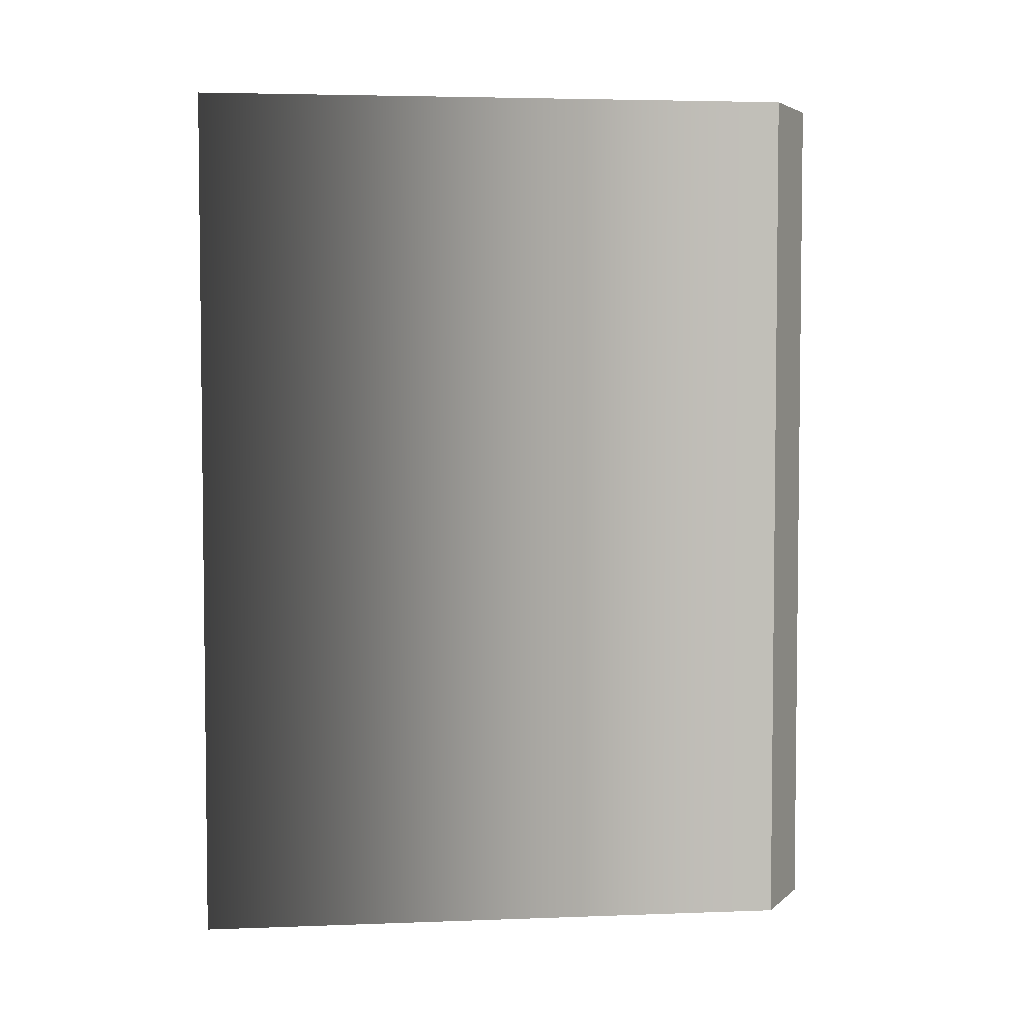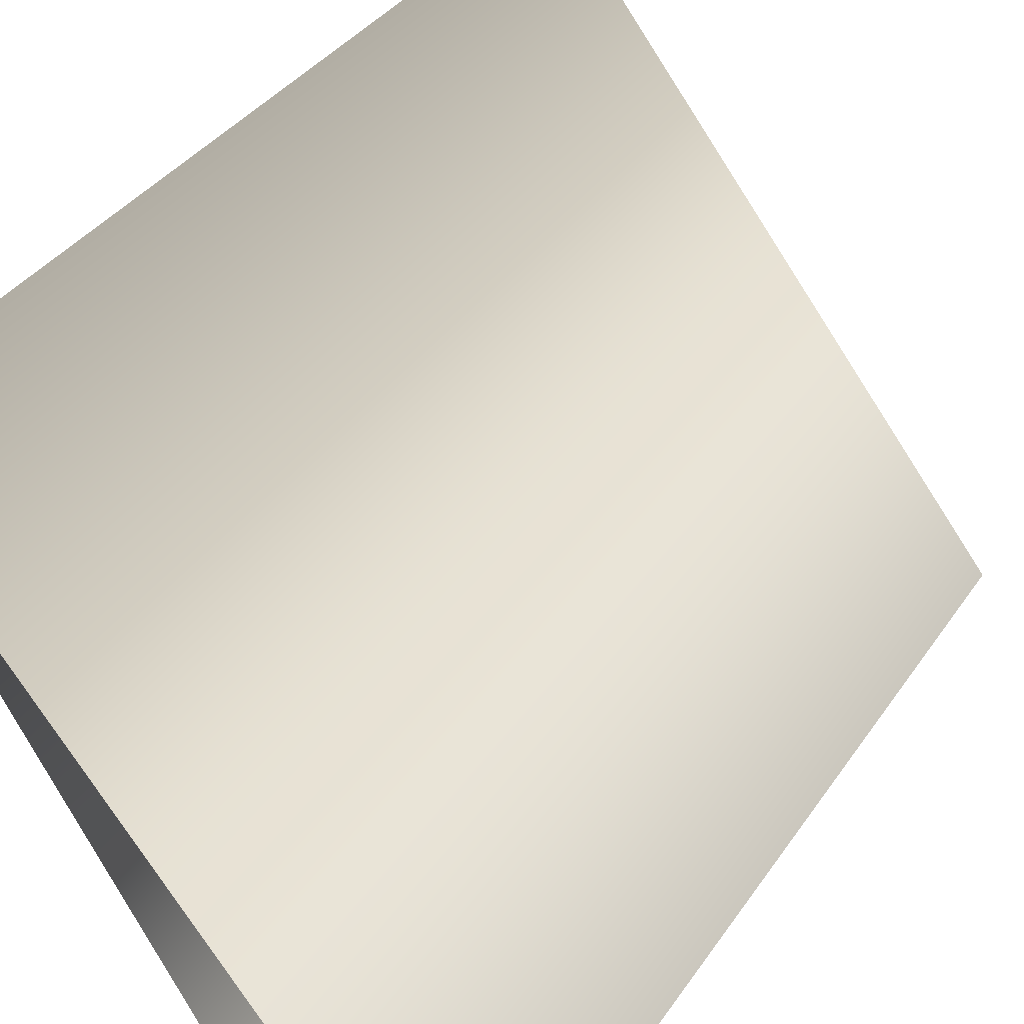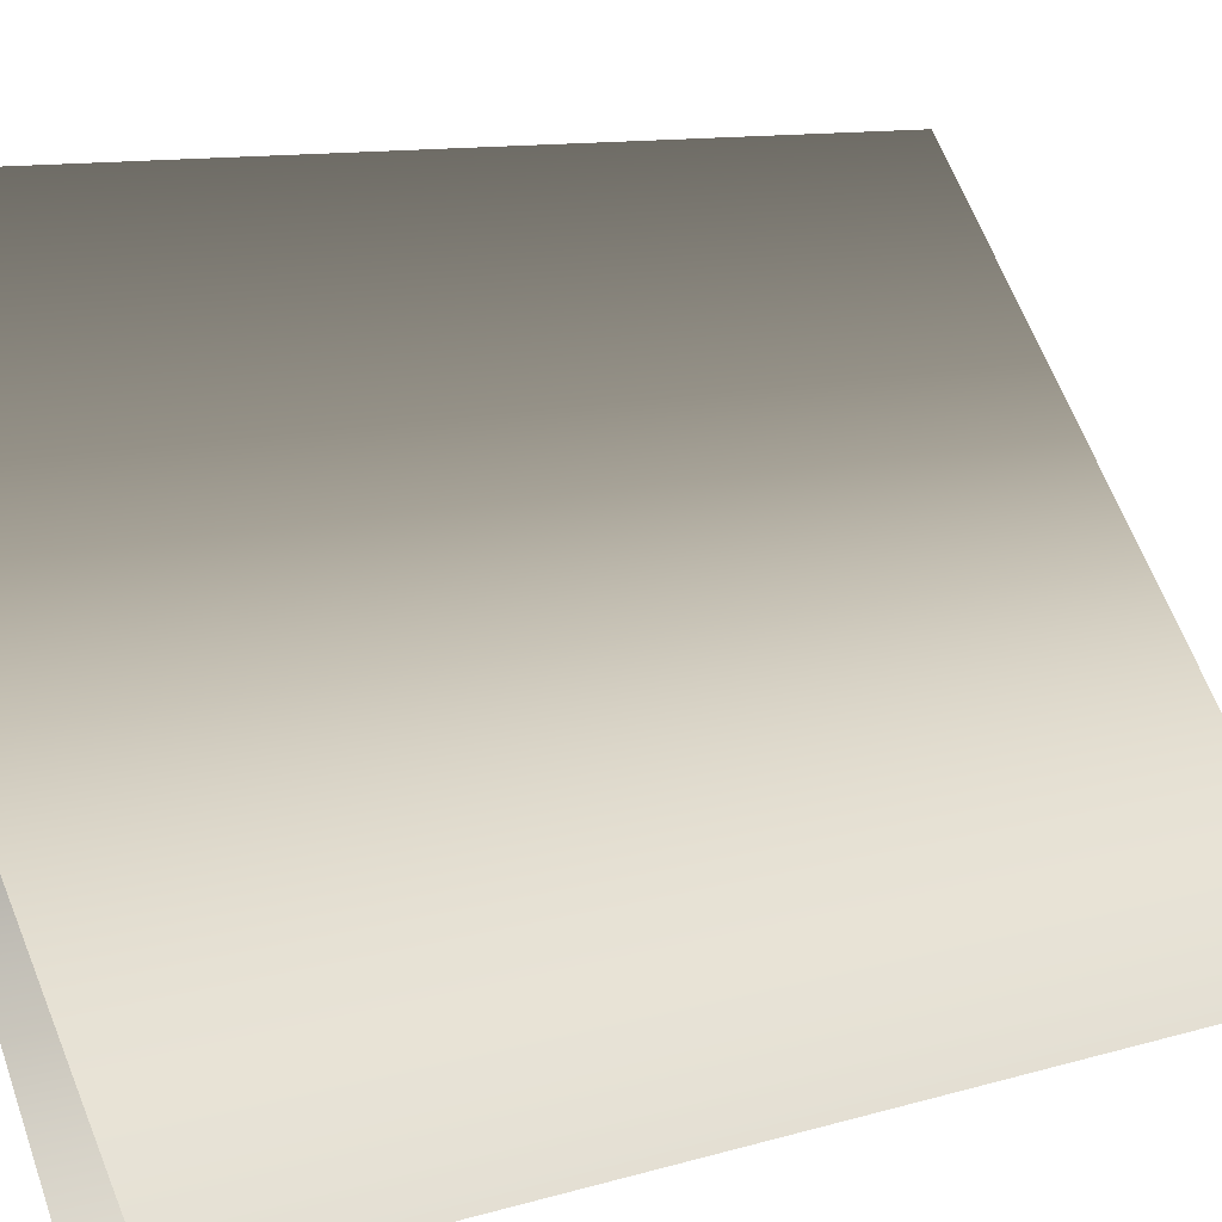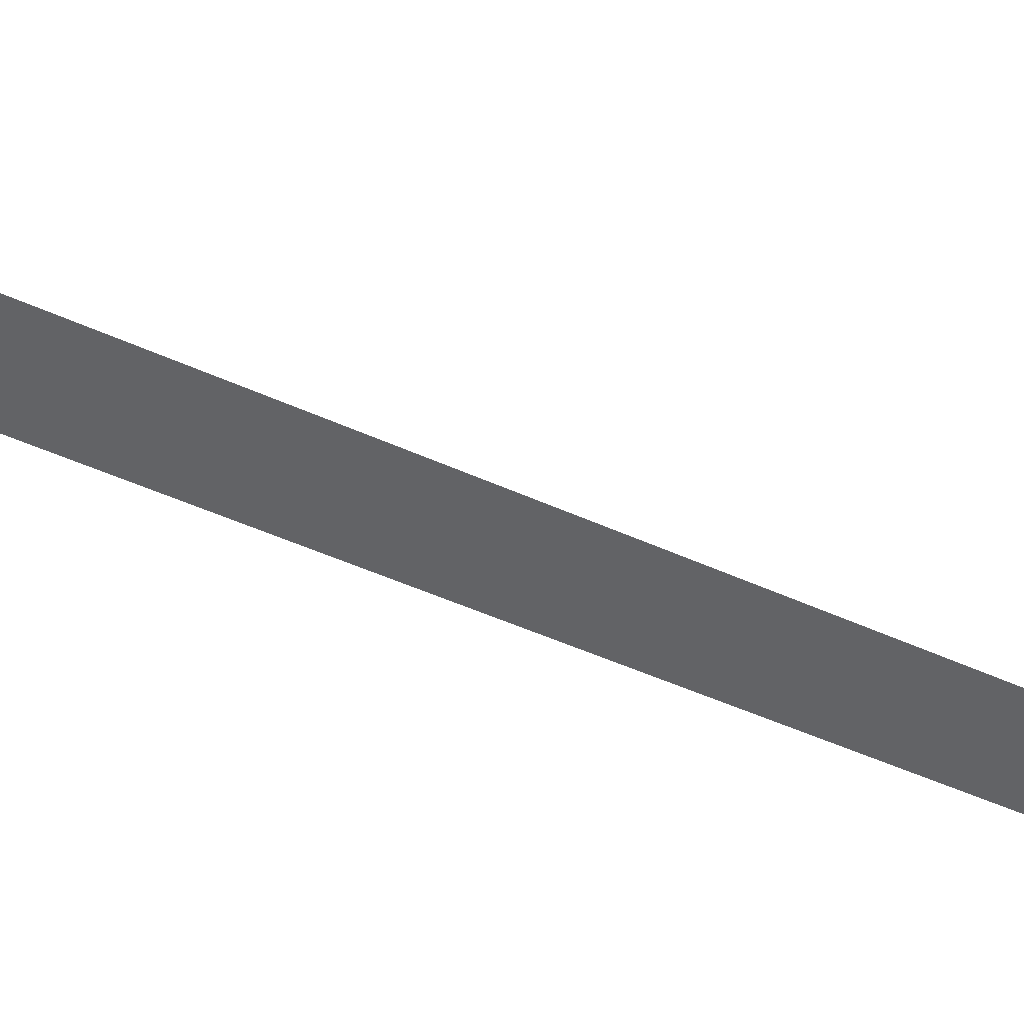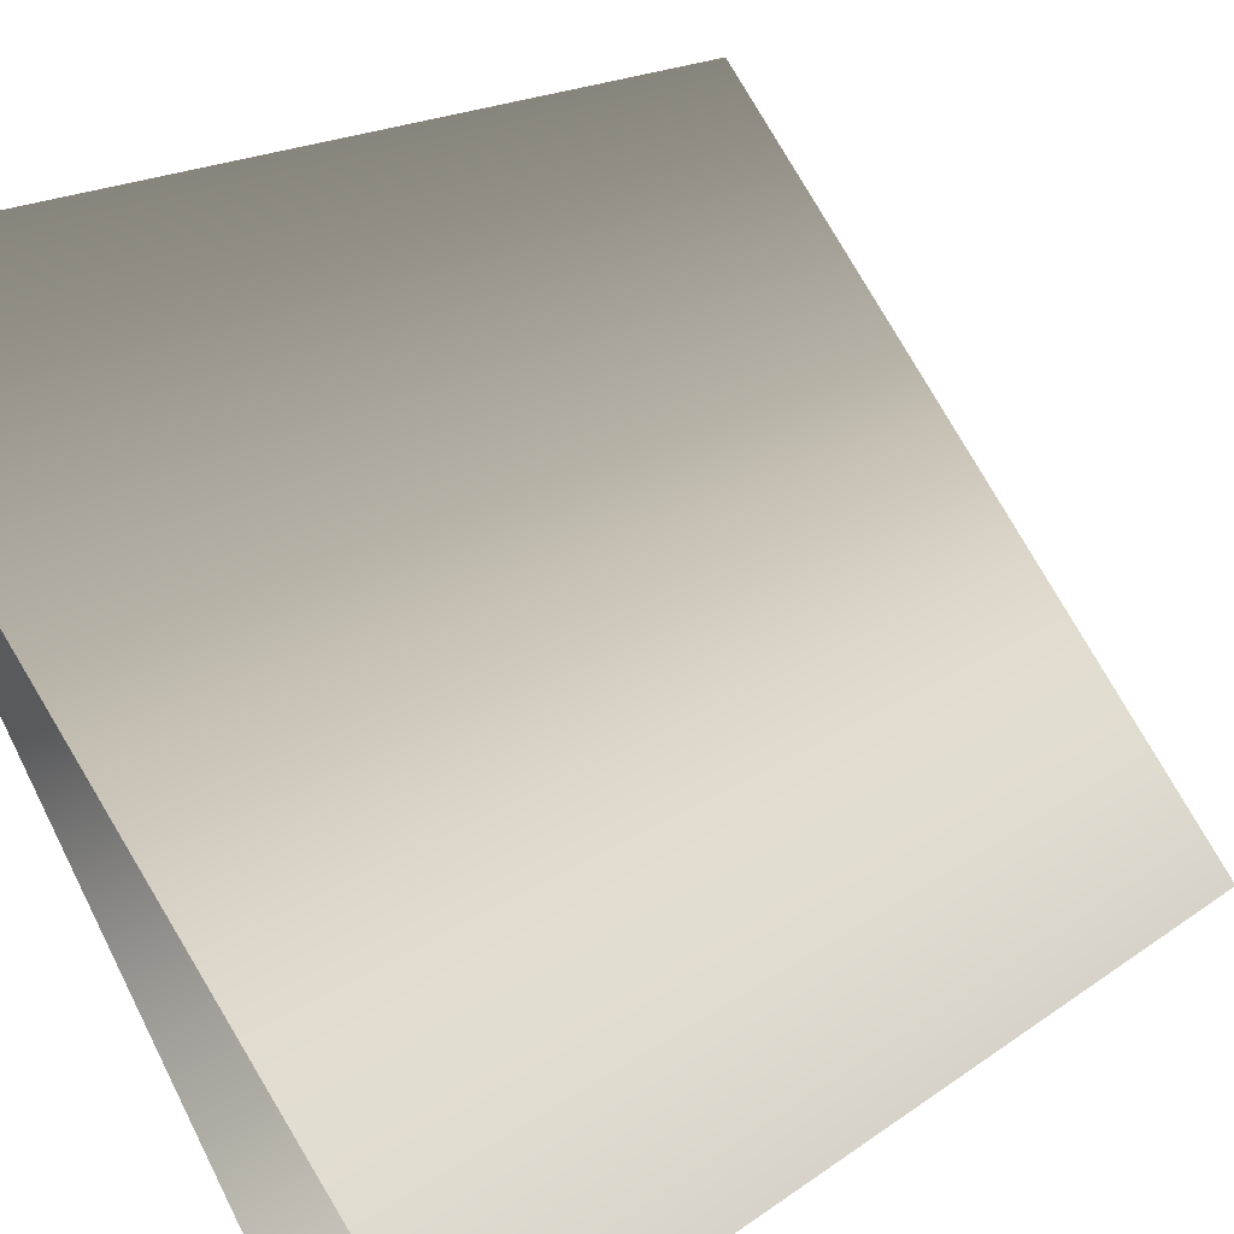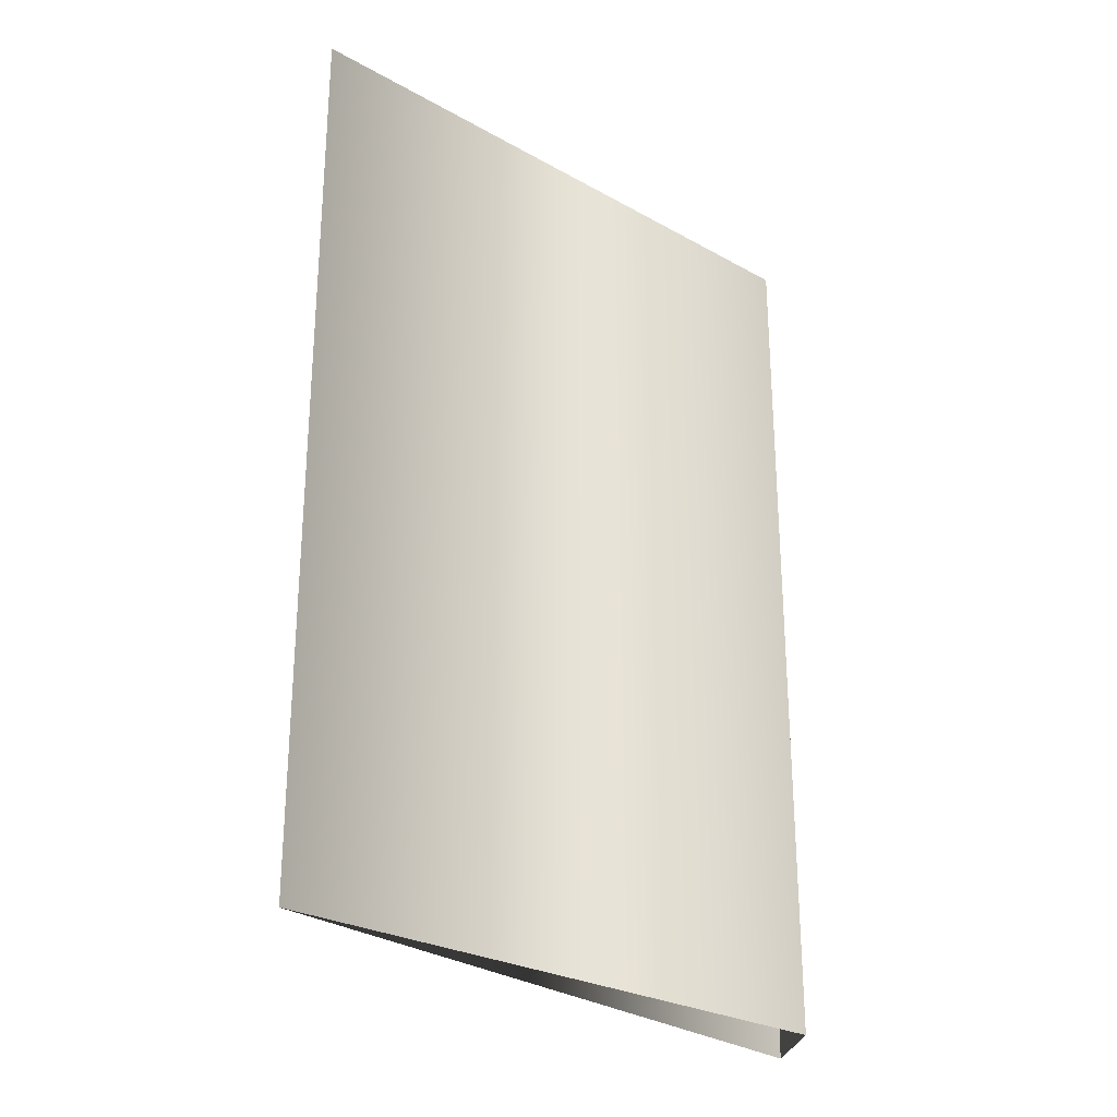
<metadata>
{"format":"obj","ext":"obj","renderer":"f3d","projection":"perspective","resolution":1024,"background":"white","views":[{"elev":4.2,"azim":114.2,"up":"+Y"},{"elev":34.8,"azim":-151.1,"up":"+Z"},{"elev":10.4,"azim":-127.5,"up":"+Z"},{"elev":-50.9,"azim":-116.3,"up":"+Z"},{"elev":16.5,"azim":-146.0,"up":"+Z"},{"elev":-27.0,"azim":80.3,"up":"+Y"}]}
</metadata>
<code>
o #ID382
v -0.03226 -0.2216 0.1968
v -0.03384 -0.2259 0.1942
v -0.03226 -0.2259 0.1968
v -0.03384 -0.2216 0.1942
v -0.03384 -0.2216 0.1942
v -0.03226 -0.2216 0.1968
v -0.03384 -0.2259 0.1942
v -0.03226 -0.2259 0.1968
v -0.03431 -0.2216 0.1942
v -0.03384 -0.2259 0.1942
v -0.03384 -0.2216 0.1942
v -0.03431 -0.2259 0.1942
v -0.03431 -0.2259 0.1942
v -0.03431 -0.2216 0.1942
v -0.03384 -0.2259 0.1942
v -0.03384 -0.2216 0.1942
v -0.03431 -0.2216 0.1942
v -0.03431 -0.2259 0.1942
v -0.03431 -0.2216 0.1942
v -0.03431 -0.2259 0.1942
f 1 2 3
f 2 1 4
f 5 6 7
f 8 7 6
f 9 10 11
f 10 9 12
f 13 14 15
f 16 15 14
f 17 3 18
f 3 17 1
f 6 19 8
f 20 8 19

</code>
